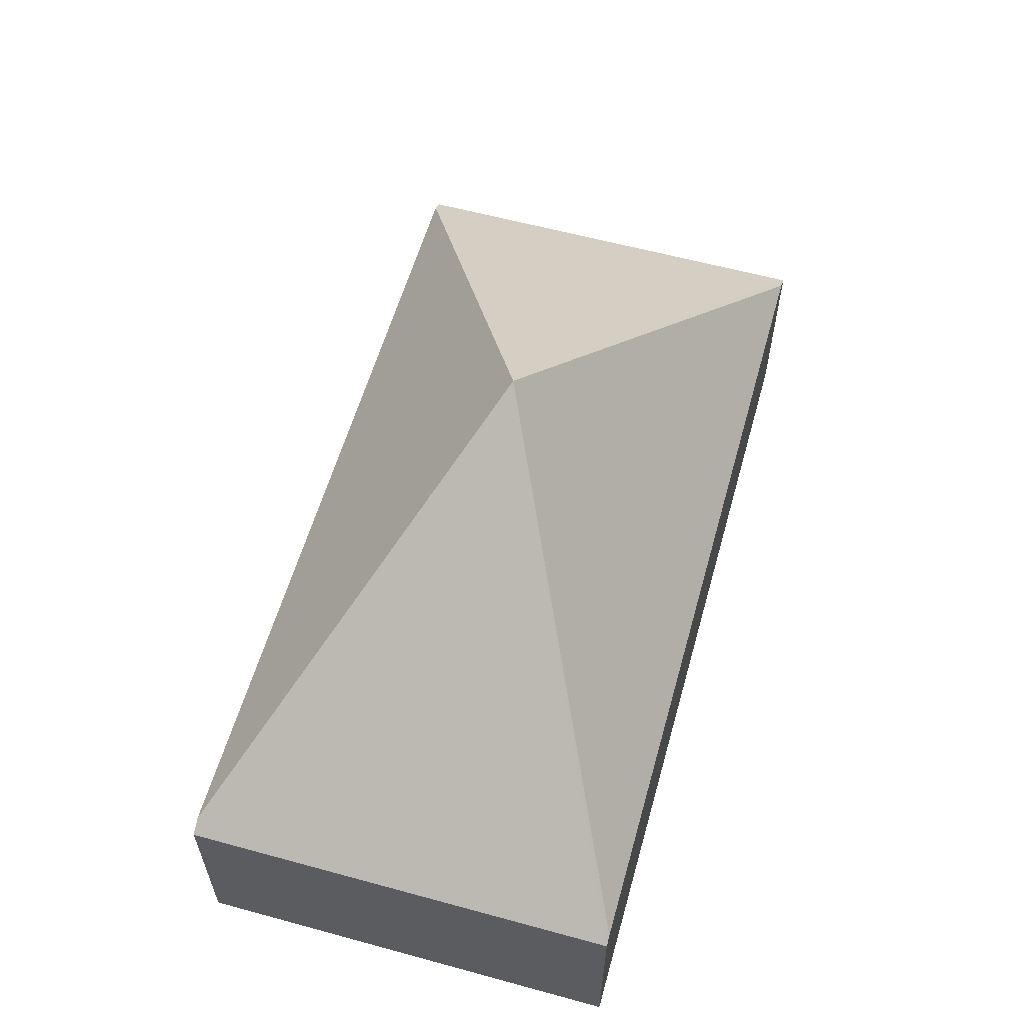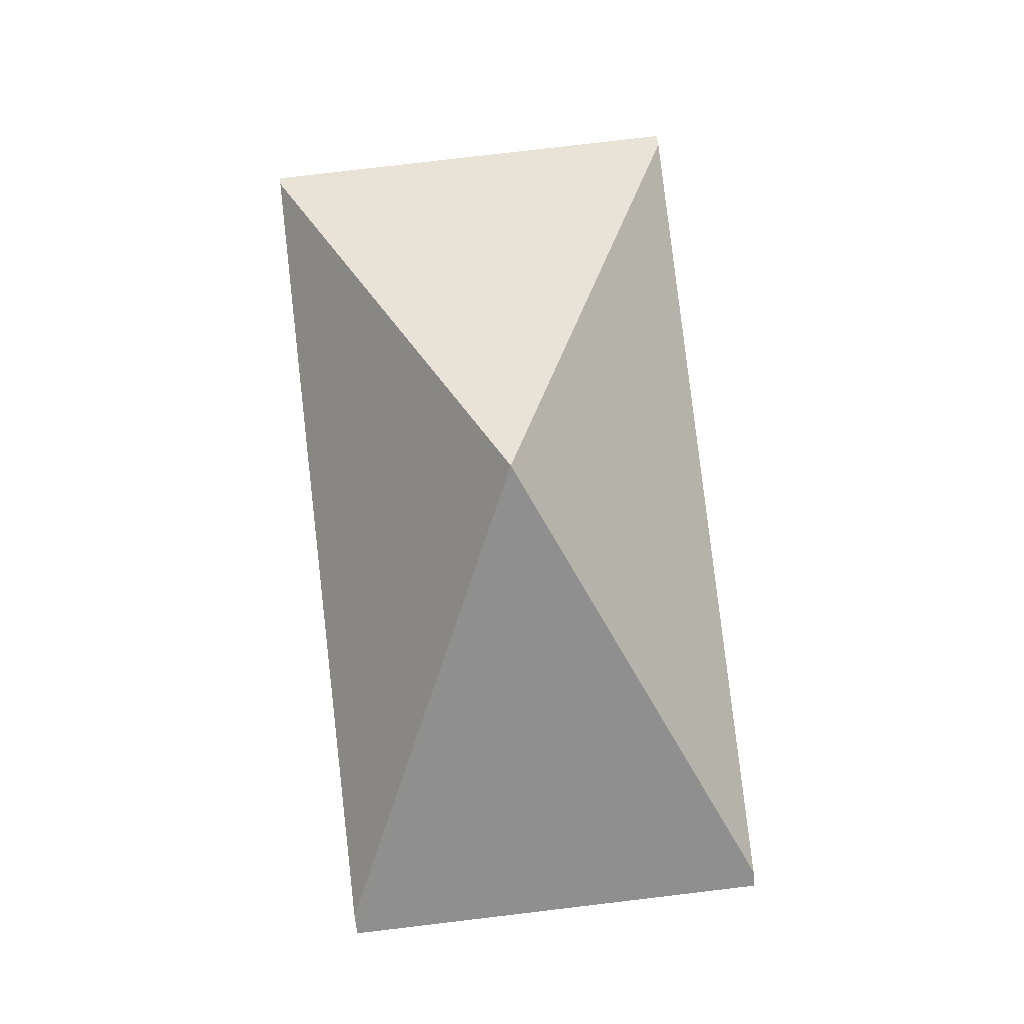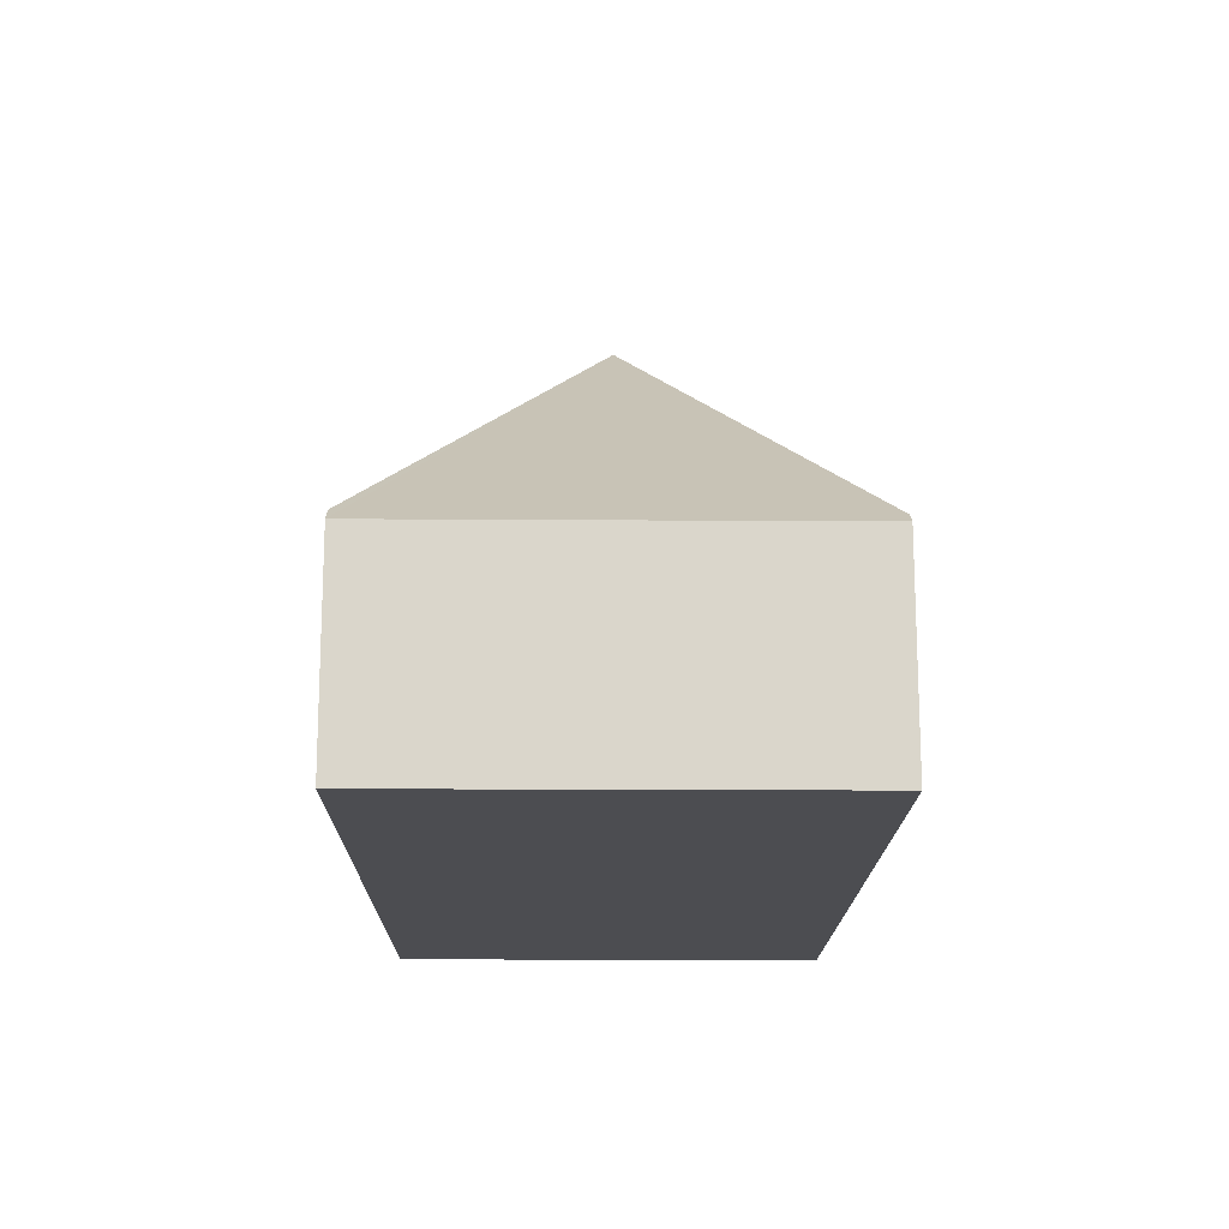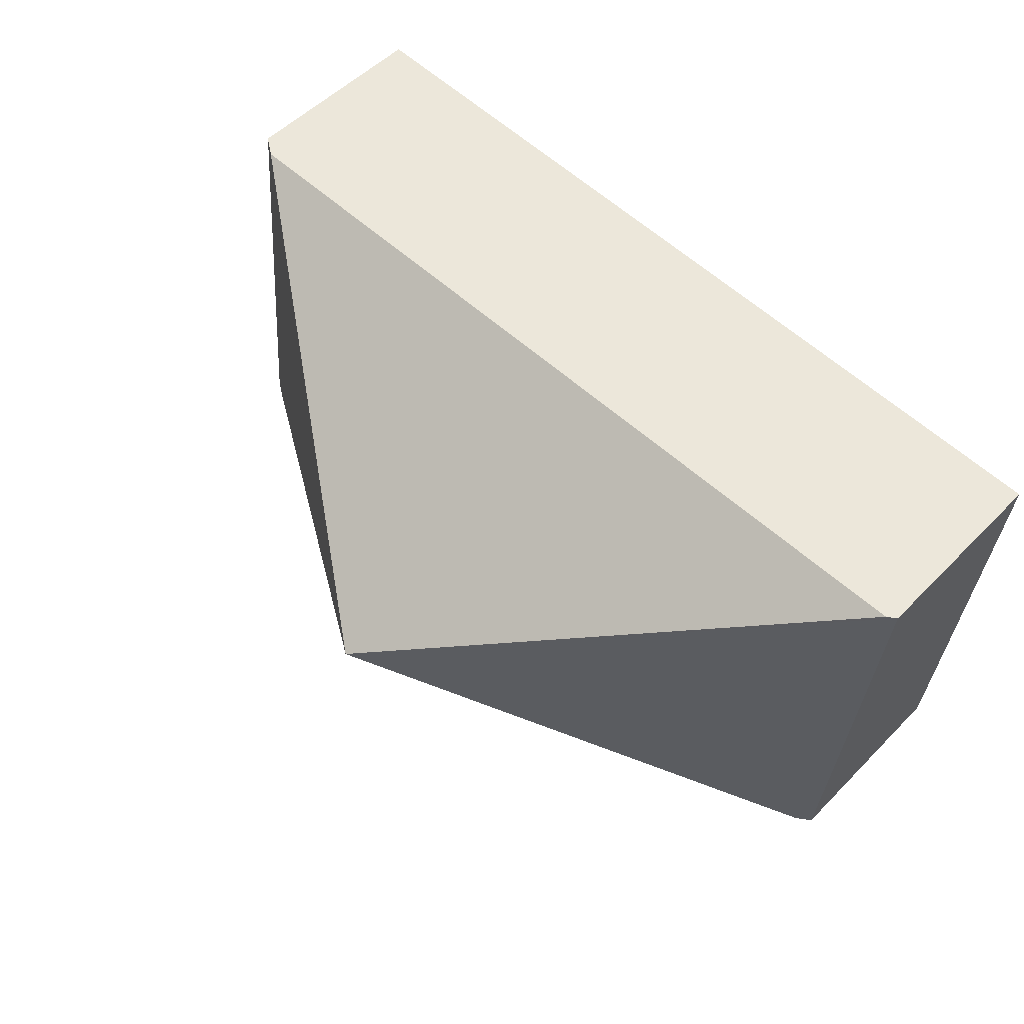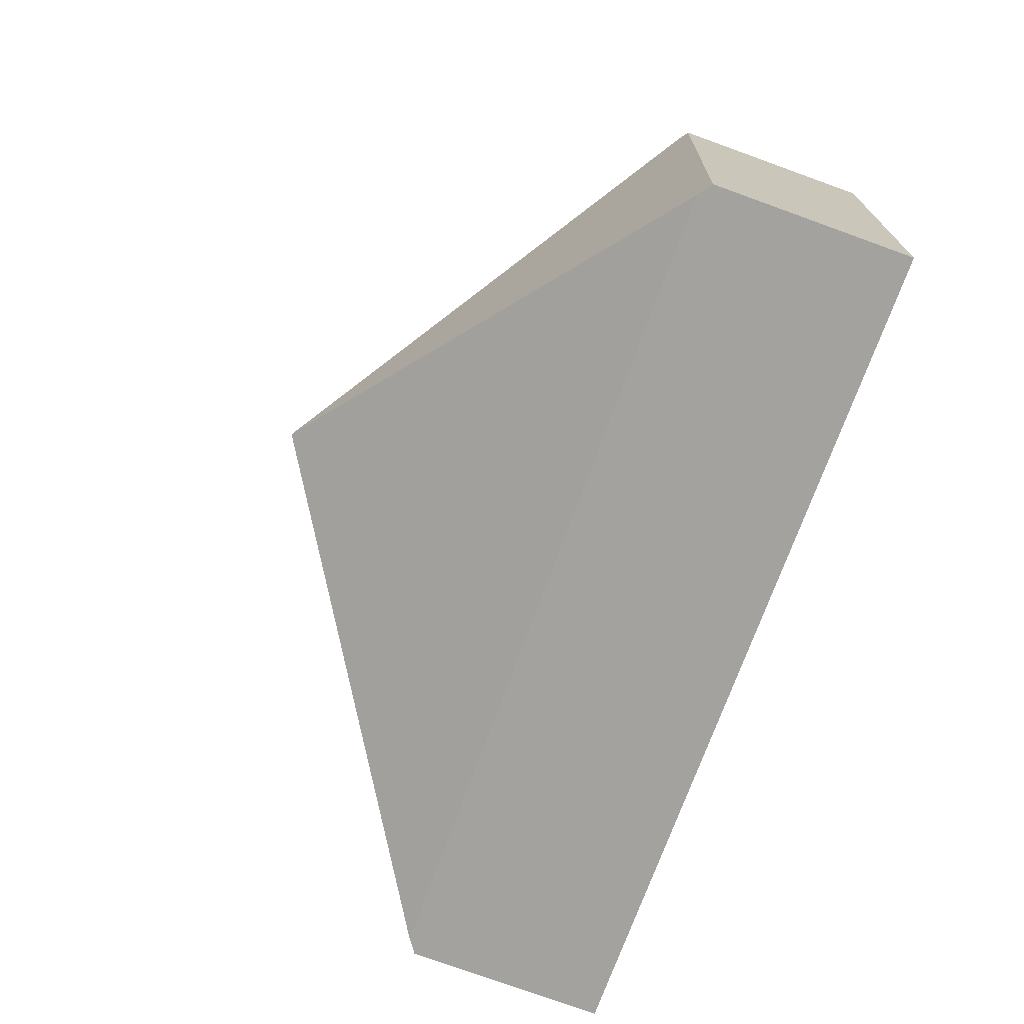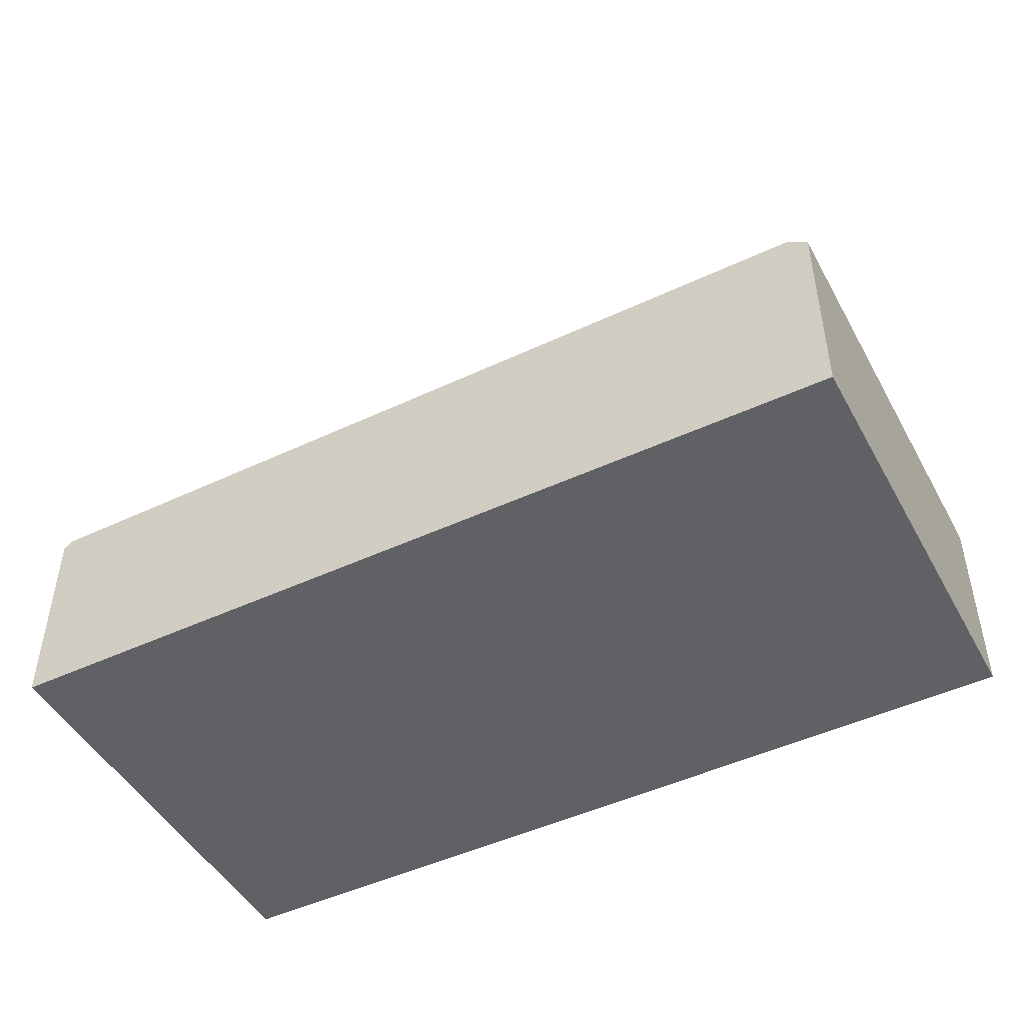
<metadata>
{"format":"obj","ext":"obj","renderer":"f3d","projection":"perspective","resolution":1024,"background":"white","views":[{"elev":59.4,"azim":-79.4,"up":"+Y"},{"elev":79.7,"azim":78.2,"up":"+Y"},{"elev":-16.1,"azim":84.1,"up":"+Y"},{"elev":52.4,"azim":-137.3,"up":"+Z"},{"elev":-78.0,"azim":-109.8,"up":"+Z"},{"elev":-47.4,"azim":22.6,"up":"+Y"}]}
</metadata>
<code>
v  0.058 1.317 0.005
v  5.28 1.361 0.469
v  2.821 3.204 -1.127
v  5.549 1.34 -2.245
v  5.399 1.275 0.48
v  5.64 1.275 -2.236
v  0.335 1.34 -2.74
v  0 1.275 7.807e-17
v  0.244 1.275 -2.749
v  0 0 0
v  0.058 -3.062e-19 0.005
v  5.28 -2.872e-17 0.469
v  5.399 -2.939e-17 0.48
v  5.64 1.369e-16 -2.236
v  5.549 1.375e-16 -2.245
v  0.335 1.678e-16 -2.74
v  0.244 1.683e-16 -2.749
g defaultobject
f 1 2 3
f 4 5 6
f 5 4 3
f 5 3 2
f 4 7 3
f 8 7 9
f 7 8 3
f 3 8 1
f 10 1 8
f 1 10 2
f 2 10 11
f 2 11 12
f 2 12 5
f 5 12 13
f 13 6 5
f 6 13 14
f 14 4 6
f 4 14 7
f 7 14 15
f 7 15 16
f 7 16 9
f 9 16 17
f 17 8 9
f 8 17 10
f 12 14 13
f 14 12 11
f 14 11 15
f 15 11 16
f 16 11 10
f 16 10 17

</code>
